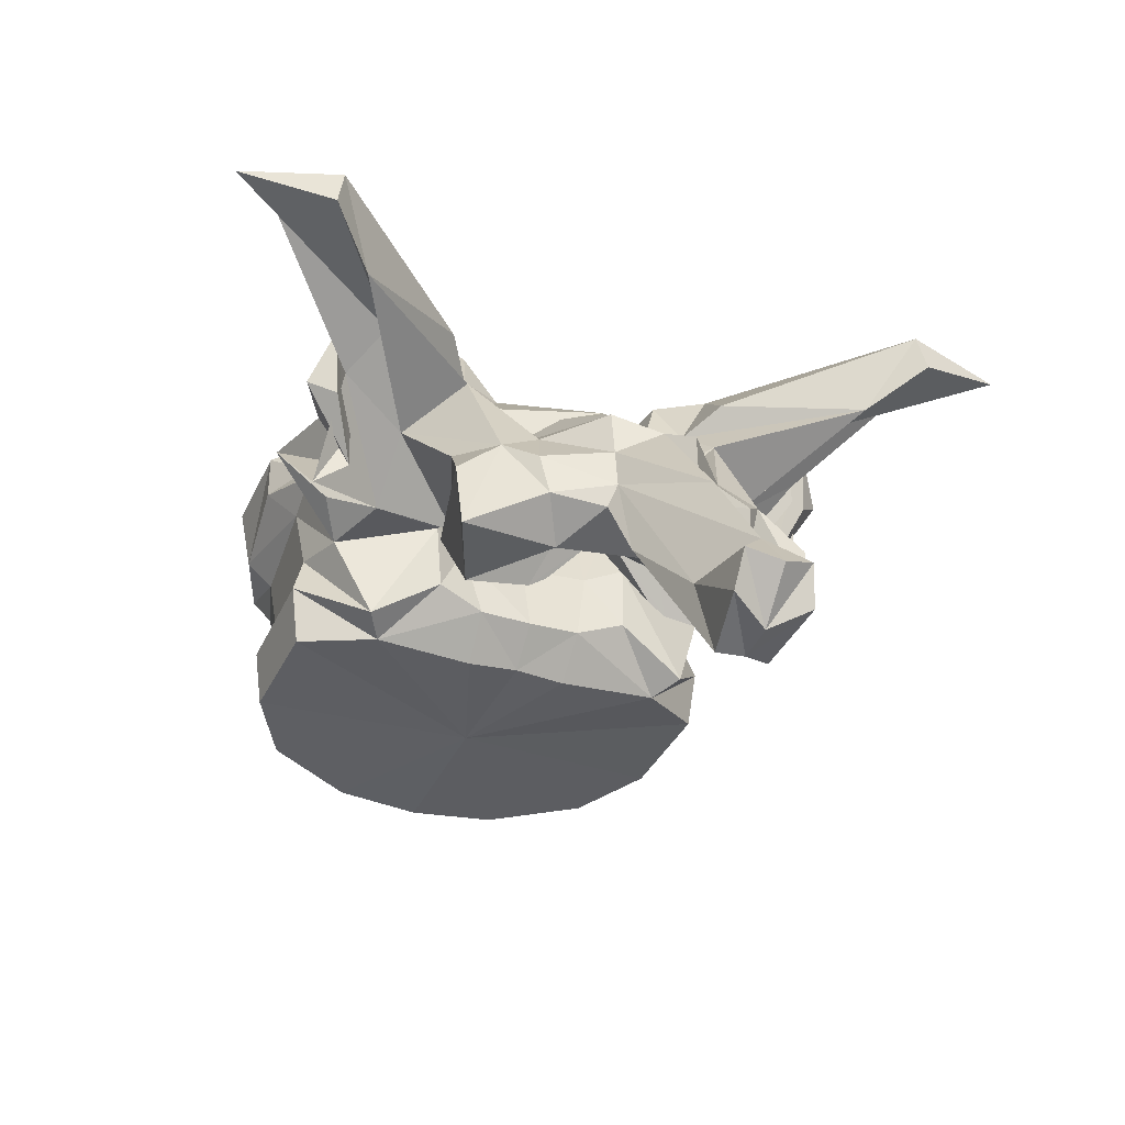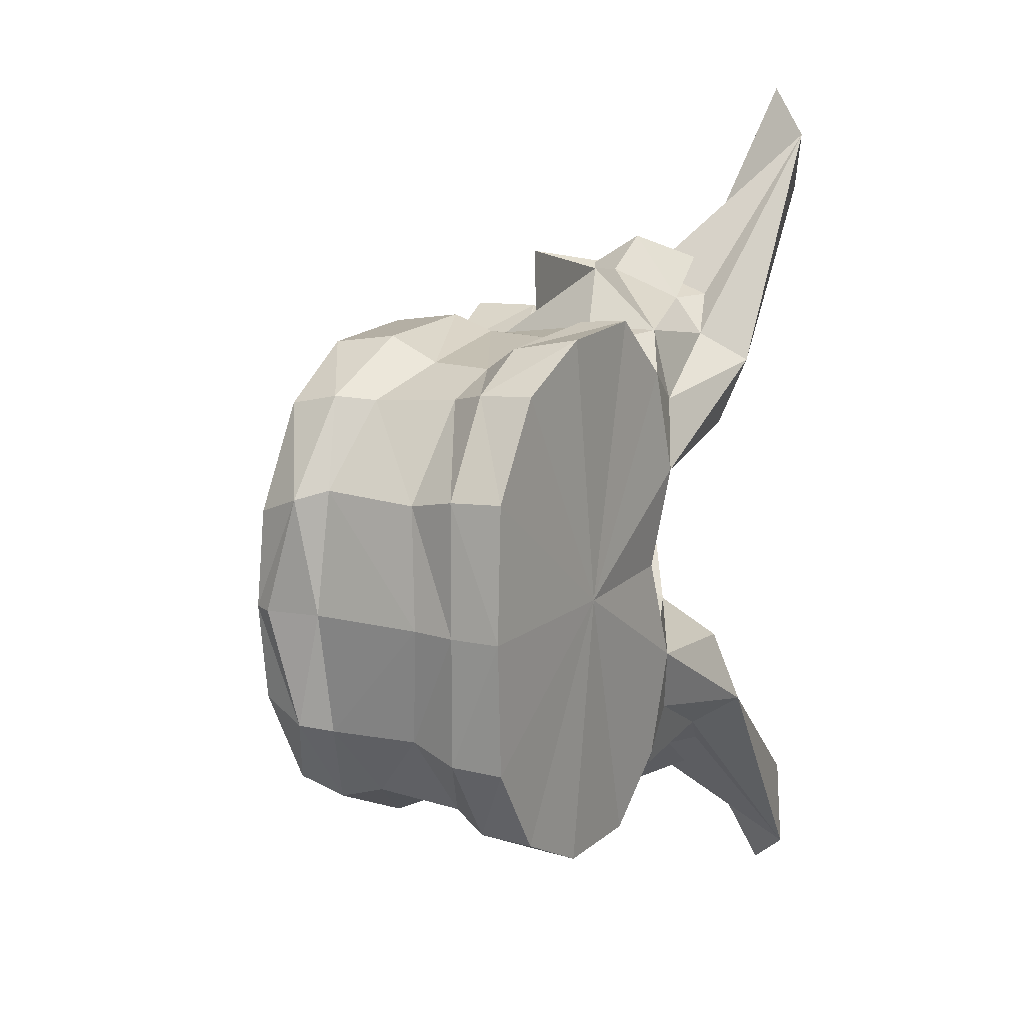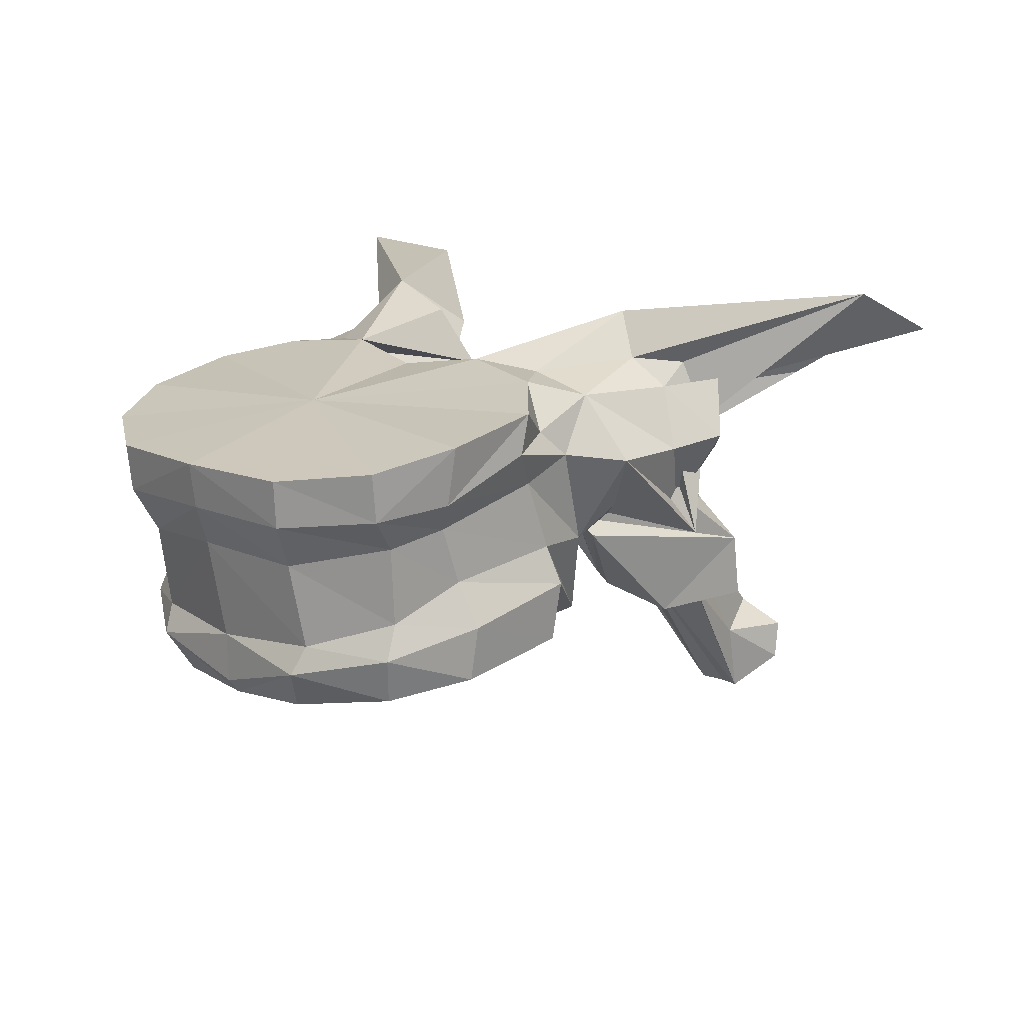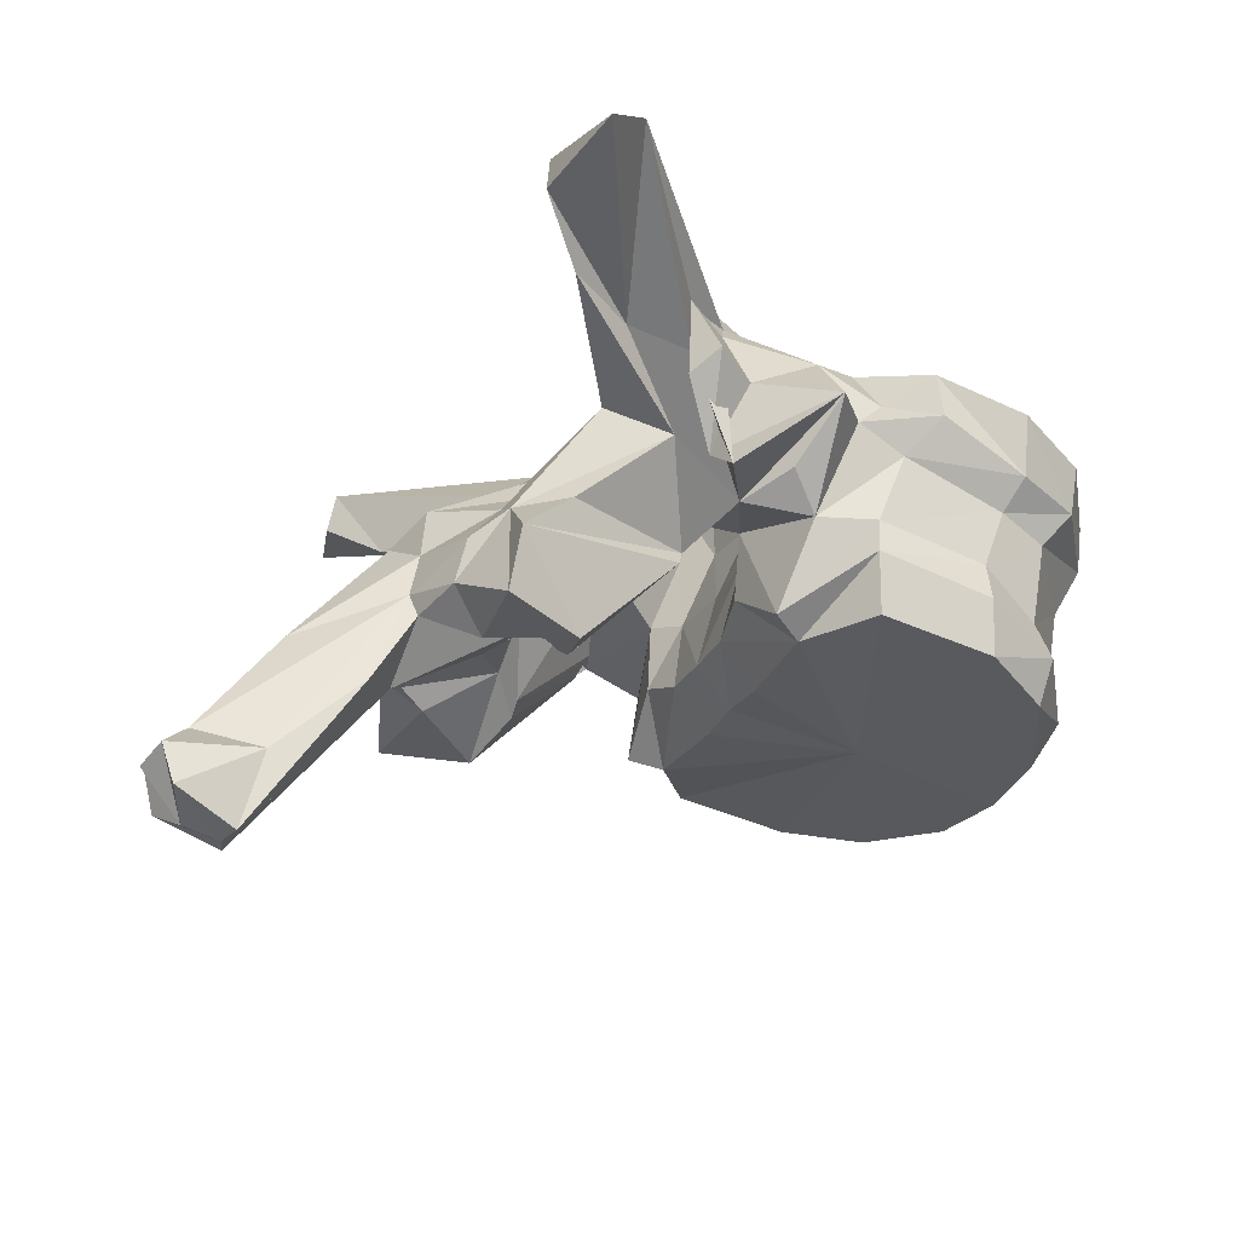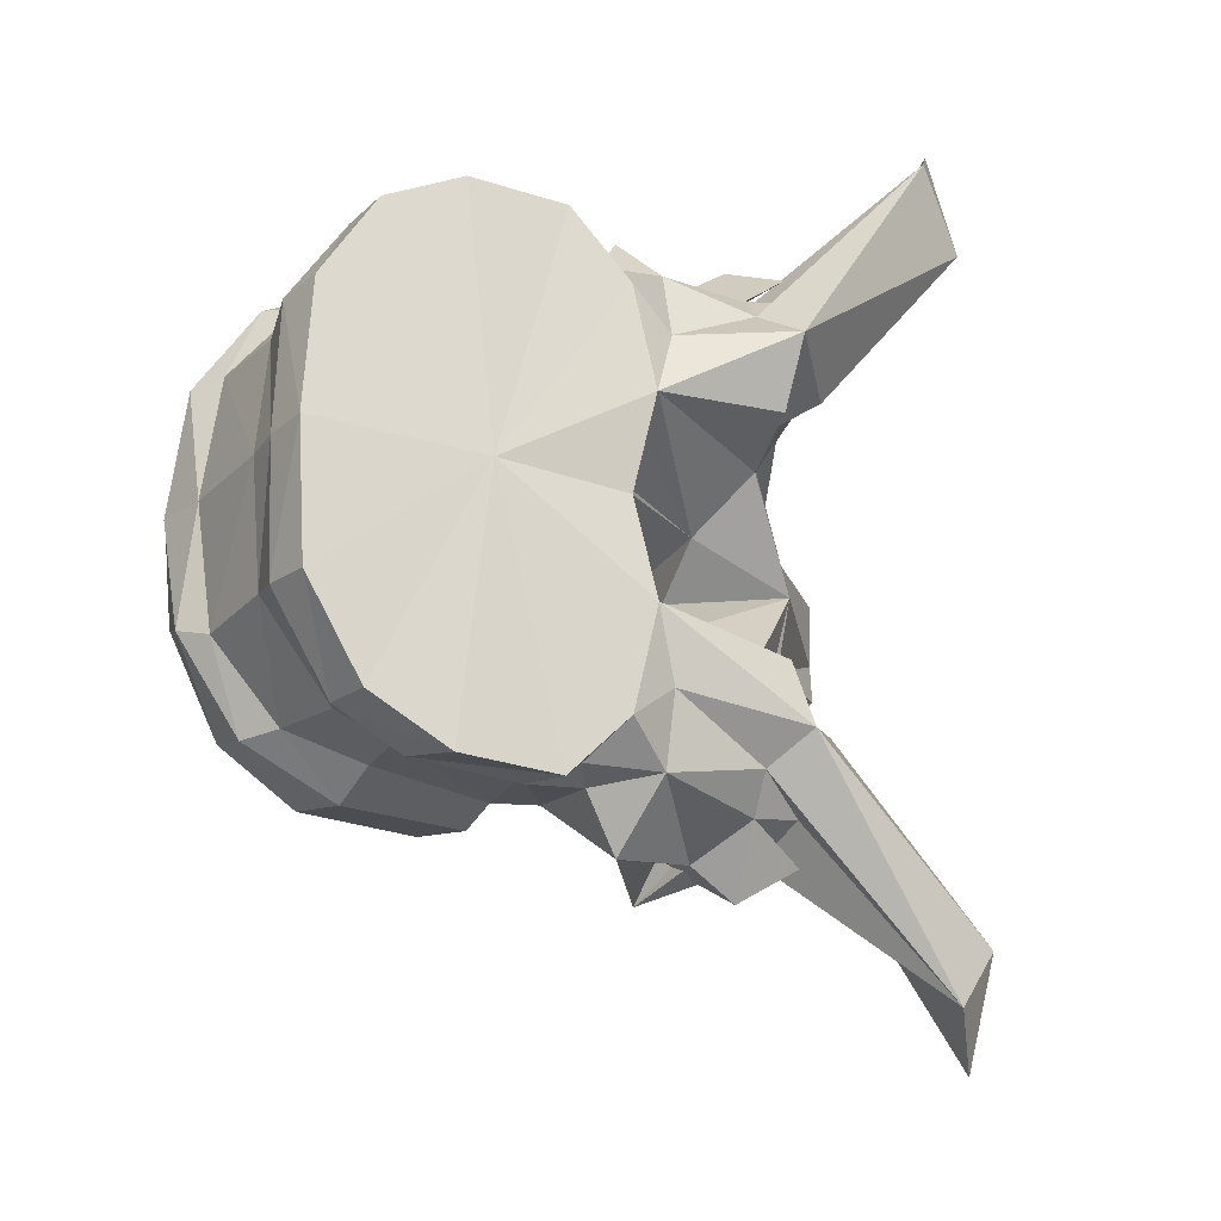
<metadata>
{"format":"obj","ext":"obj","renderer":"f3d","projection":"perspective","resolution":1024,"background":"white","views":[{"elev":-28.8,"azim":-115.8,"up":"+Y"},{"elev":15.1,"azim":106.4,"up":"+Z"},{"elev":12.7,"azim":137.1,"up":"+Y"},{"elev":-25.7,"azim":-21.4,"up":"+Y"},{"elev":-22.9,"azim":136.3,"up":"+Z"}]}
</metadata>
<code>
o thoracic4_s
v -0.03603 0.3583 0.001522
v -0.03663 0.3587 0.009142
v -0.04827 0.361 0.001502
v -0.03484 0.362 0.01067
v -0.03504 0.3595 0.001524
v -0.03663 0.3587 -0.006144
v -0.03484 0.362 -0.00767
v -0.04023 0.36 0.01707
v -0.04612 0.3616 0.02093
v -0.05935 0.3628 0.006095
v -0.05942 0.363 0.001502
v -0.05963 0.3631 0.01503
v -0.05555 0.3634 0.02103
v -0.04023 0.36 -0.01407
v -0.04612 0.3616 -0.01793
v -0.05935 0.3628 -0.003097
v -0.05963 0.3631 -0.01203
v -0.05555 0.3634 -0.01803
v -0.03491 0.3637 0.001524
v -0.03601 0.3644 0.01132
v -0.03933 0.3638 0.01804
v -0.03601 0.3644 -0.008317
v -0.03933 0.3638 -0.01504
v -0.04631 0.3662 0.02159
v -0.06221 0.3666 0.006229
v -0.0622 0.3665 0.001502
v -0.06221 0.3666 -0.003231
v -0.05585 0.3684 0.02174
v -0.06214 0.3642 0.01669
v -0.06283 0.3681 0.01049
v -0.04631 0.3662 -0.0186
v -0.06214 0.3642 -0.01369
v -0.05585 0.3684 -0.01874
v -0.06283 0.3681 -0.00749
v -0.03319 0.3722 0.001526
v -0.0346 0.3716 0.01097
v -0.04054 0.3668 0.01763
v -0.0346 0.3716 -0.007975
v -0.04054 0.3668 -0.01463
v -0.04575 0.3699 0.01978
v -0.06089 0.3729 0.007563
v -0.06044 0.3728 0.001503
v -0.06089 0.3729 -0.004566
v -0.05518 0.3716 0.02065
v -0.06007 0.3715 0.01961
v -0.06244 0.3739 0.01077
v -0.04575 0.3699 -0.01678
v -0.06007 0.3715 -0.01661
v -0.05518 0.3716 -0.01765
v -0.06244 0.3739 -0.007777
v -0.03211 0.3755 0.001528
v -0.03272 0.3753 0.01198
v -0.03967 0.3735 0.01825
v -0.03272 0.3753 -0.00898
v -0.03967 0.3735 -0.01525
v -0.04398 0.3747 0.01986
v -0.05776 0.3802 0.007765
v -0.05944 0.381 0.0112
v -0.05711 0.3801 0.001506
v -0.05776 0.3802 -0.004768
v -0.05944 0.381 -0.008199
v -0.05283 0.3775 0.02079
v -0.05686 0.3795 0.02116
v -0.0655 0.3726 0.01781
v -0.06256 0.3743 0.0215
v -0.06004 0.3792 0.02542
v -0.06952 0.3774 0.005059
v -0.04398 0.3747 -0.01687
v -0.05686 0.3795 -0.01817
v -0.05283 0.3775 -0.01779
v -0.06256 0.3743 -0.0185
v -0.0655 0.3726 -0.01482
v -0.06004 0.3792 -0.02242
v -0.06952 0.3774 -0.002061
v -0.03155 0.3793 0.001528
v -0.03232 0.3793 0.01217
v -0.03737 0.3762 0.01923
v -0.03232 0.3793 -0.009173
v -0.03737 0.3762 -0.01623
v -0.04285 0.3772 0.0218
v -0.05709 0.3865 0.009488
v -0.05803 0.3852 0.01191
v -0.05578 0.3853 0.001507
v -0.05709 0.3865 -0.00649
v -0.05803 0.3852 -0.008914
v -0.05021 0.3806 0.02278
v -0.05447 0.3817 0.0205
v -0.05982 0.3843 0.02055
v -0.07178 0.3812 0.02358
v -0.07083 0.3772 0.01791
v -0.06923 0.3714 0.02512
v -0.06766 0.3708 0.01155
v -0.06725 0.3791 0.02421
v -0.06982 0.3735 0.02215
v -0.0709 0.3728 0.001502
v -0.07569 0.3633 0.006382
v -0.0769 0.3803 0.001504
v -0.07058 0.383 0.008868
v -0.04285 0.3772 -0.01881
v -0.05447 0.3817 -0.01751
v -0.05021 0.3806 -0.01979
v -0.05982 0.3843 -0.01755
v -0.07083 0.3772 -0.01491
v -0.07178 0.3812 -0.02058
v -0.06923 0.3714 -0.02212
v -0.06766 0.3708 -0.008557
v -0.06982 0.3735 -0.01915
v -0.06725 0.3791 -0.02122
v -0.07569 0.3633 -0.003384
v -0.07058 0.383 -0.00587
v -0.04496 0.3832 0.001508
v -0.03677 0.3803 0.01947
v -0.04287 0.3822 0.02278
v -0.03677 0.3803 -0.01648
v -0.04287 0.3822 -0.01979
v -0.05086 0.3841 0.02292
v -0.06819 0.3905 0.01678
v -0.05928 0.3858 0.01496
v -0.06839 0.3882 0.01111
v -0.0555 0.3856 0.01784
v -0.05928 0.3858 -0.01197
v -0.06819 0.3905 -0.01378
v -0.06839 0.3882 -0.008109
v -0.0555 0.3856 -0.01485
v -0.06846 0.3842 0.02177
v -0.06714 0.3866 0.01906
v -0.07982 0.3927 0.03471
v -0.07619 0.3836 0.02164
v -0.0708 0.3862 0.02181
v -0.08235 0.3709 0.01357
v -0.07826 0.3713 0.01628
v -0.08182 0.3845 0.02568
v -0.07507 0.381 0.0136
v -0.06843 0.3691 0.01295
v -0.0828 0.3674 0.01777
v -0.07059 0.3802 0.02662
v -0.07234 0.3787 0.02441
v -0.0722 0.3849 0.02473
v -0.07729 0.3682 0.001501
v -0.0756 0.3624 0.007898
v -0.08812 0.372 0.001503
v -0.07836 0.3775 0.006232
v -0.07511 0.3758 0.009424
v -0.07444 0.3795 0.01143
v -0.07836 0.3775 -0.003235
v -0.07511 0.3758 -0.006426
v -0.07444 0.3795 -0.008434
v -0.07146 0.3836 0.01234
v -0.05086 0.3841 -0.01992
v -0.06846 0.3842 -0.01878
v -0.06714 0.3866 -0.01606
v -0.07826 0.3713 -0.01328
v -0.08235 0.3709 -0.01057
v -0.07619 0.3836 -0.01864
v -0.08182 0.3845 -0.02268
v -0.07507 0.381 -0.01061
v -0.07982 0.3927 -0.03171
v -0.0708 0.3862 -0.01881
v -0.06843 0.3691 -0.009957
v -0.0828 0.3674 -0.01478
v -0.07234 0.3787 -0.02141
v -0.07059 0.3802 -0.02362
v -0.0722 0.3849 -0.02174
v -0.0756 0.3624 -0.0049
v -0.07146 0.3836 -0.009339
v -0.08519 0.3912 0.02934
v -0.07465 0.386 0.01479
v -0.08519 0.3912 -0.02634
v -0.07465 0.386 -0.01179
v -0.08381 0.3896 0.0383
v -0.08572 0.3881 0.03009
v -0.08488 0.369 0.0113
v -0.08571 0.3653 0.01077
v -0.08373 0.3619 0.01754
v -0.08191 0.3726 0.009949
v -0.07696 0.3607 0.01422
v -0.07724 0.3655 0.006588
v -0.08035 0.3644 0.0015
v -0.07724 0.3655 -0.00359
v -0.08638 0.3737 0.005496
v -0.09605 0.3631 0.001484
v -0.08677 0.3699 0.005387
v -0.08638 0.3737 -0.002498
v -0.08677 0.3699 -0.00239
v -0.08191 0.3726 -0.006951
v -0.08571 0.3653 -0.007772
v -0.08488 0.369 -0.008299
v -0.08373 0.3619 -0.01454
v -0.08381 0.3896 -0.0353
v -0.08572 0.3881 -0.0271
v -0.07696 0.3607 -0.01122
v -0.08758 0.3664 0.005555
v -0.08704 0.3644 0.006255
v -0.08276 0.3622 0.008792
v -0.08764 0.3602 0.001498
v -0.08276 0.3622 -0.005795
v -0.08704 0.3644 -0.003257
v -0.1028 0.3546 0.001479
v -0.08758 0.3664 -0.002558
v -0.09755 0.3527 0.004375
v -0.09053 0.3588 0.005929
v -0.09926 0.3463 0.003741
v -0.09987 0.3461 0.001496
v -0.09926 0.3463 -0.000743
v -0.09053 0.3588 -0.002931
v -0.1053 0.352 0.004407
v -0.1062 0.351 0.001485
v -0.09755 0.3527 -0.001377
v -0.1053 0.352 -0.001409
v -0.1044 0.3487 0.004885
v -0.1029 0.3469 0.001479
v -0.1044 0.3487 -0.001888
f 1 2 3
f 4 2 1
f 4 1 5
f 3 6 1
f 1 6 7
f 5 1 7
f 2 8 3
f 8 2 4
f 8 9 3
f 10 11 3
f 3 12 10
f 13 12 3
f 3 9 13
f 3 14 6
f 3 15 14
f 3 11 16
f 16 17 3
f 3 17 18
f 18 15 3
f 19 20 4
f 19 4 5
f 21 4 20
f 8 4 21
f 5 7 19
f 7 6 14
f 7 22 19
f 22 7 23
f 23 7 14
f 9 8 21
f 9 21 24
f 13 9 24
f 11 10 25
f 12 25 10
f 11 25 26
f 27 16 11
f 26 27 11
f 28 29 12
f 28 12 13
f 12 29 30
f 12 30 25
f 13 24 28
f 23 14 15
f 31 23 15
f 31 15 18
f 16 27 17
f 17 32 33
f 18 17 33
f 34 32 17
f 27 34 17
f 33 31 18
f 35 20 19
f 19 22 35
f 35 36 20
f 37 20 36
f 21 20 37
f 24 21 37
f 22 38 35
f 38 22 39
f 39 22 23
f 39 23 31
f 24 37 40
f 28 24 40
f 41 26 25
f 41 25 30
f 26 41 42
f 42 43 26
f 27 26 43
f 34 27 43
f 28 40 44
f 44 29 28
f 44 45 29
f 30 29 46
f 29 45 46
f 41 30 46
f 47 39 31
f 47 31 33
f 32 48 49
f 33 32 49
f 50 32 34
f 50 48 32
f 49 47 33
f 50 34 43
f 51 36 35
f 35 38 51
f 51 52 36
f 53 36 52
f 37 36 53
f 40 37 53
f 38 54 51
f 54 38 55
f 55 38 39
f 55 39 47
f 40 53 56
f 44 40 56
f 42 41 57
f 41 58 57
f 41 46 58
f 42 57 59
f 60 43 42
f 59 60 42
f 60 61 43
f 61 50 43
f 44 56 62
f 62 45 44
f 62 63 45
f 64 45 65
f 66 65 45
f 66 45 63
f 45 64 46
f 58 46 67
f 67 46 64
f 68 55 47
f 68 47 49
f 48 69 70
f 49 48 70
f 71 48 72
f 48 71 73
f 69 48 73
f 50 72 48
f 70 68 49
f 74 50 61
f 72 50 74
f 75 52 51
f 51 54 75
f 75 76 52
f 77 52 76
f 53 52 77
f 56 53 77
f 54 78 75
f 78 54 79
f 79 54 55
f 79 55 68
f 56 77 80
f 62 56 80
f 59 57 81
f 57 58 82
f 57 82 81
f 67 82 58
f 59 81 83
f 84 60 59
f 83 84 59
f 85 61 60
f 84 85 60
f 61 85 74
f 62 80 86
f 86 63 62
f 86 87 63
f 88 66 63
f 88 63 87
f 89 90 64
f 89 64 91
f 64 65 66
f 64 66 91
f 64 90 92
f 64 92 67
f 66 93 94
f 66 94 91
f 88 93 66
f 95 67 96
f 67 95 97
f 67 97 98
f 92 96 67
f 67 98 82
f 99 79 68
f 99 68 70
f 69 100 101
f 70 69 101
f 69 73 102
f 100 69 102
f 101 99 70
f 73 71 72
f 72 103 104
f 105 72 104
f 105 73 72
f 106 103 72
f 74 106 72
f 107 108 73
f 105 107 73
f 73 108 102
f 109 74 95
f 97 95 74
f 110 97 74
f 74 109 106
f 85 110 74
f 76 75 111
f 111 75 78
f 77 76 112
f 112 76 111
f 113 80 77
f 113 77 112
f 114 78 79
f 111 78 114
f 79 99 115
f 114 79 115
f 116 86 80
f 116 80 113
f 117 118 81
f 81 119 117
f 81 98 119
f 98 81 82
f 83 81 111
f 81 120 111
f 118 120 81
f 111 84 83
f 84 121 122
f 122 123 84
f 123 110 84
f 85 84 110
f 111 124 84
f 84 124 121
f 116 87 86
f 120 88 87
f 116 120 87
f 120 118 88
f 88 125 93
f 125 88 126
f 126 88 118
f 127 128 89
f 128 90 89
f 89 91 125
f 129 89 125
f 127 89 129
f 130 131 90
f 128 132 90
f 90 131 92
f 90 133 130
f 90 132 133
f 91 94 125
f 96 92 134
f 135 134 92
f 135 92 131
f 125 136 93
f 136 94 93
f 136 137 94
f 137 138 94
f 94 138 125
f 95 96 139
f 139 109 95
f 139 96 140
f 96 134 140
f 141 142 97
f 97 142 143
f 97 143 144
f 144 98 97
f 97 145 141
f 146 145 97
f 147 146 97
f 97 110 147
f 144 148 98
f 98 148 119
f 99 101 149
f 115 99 149
f 101 100 149
f 100 102 124
f 100 124 149
f 102 121 124
f 108 150 102
f 151 102 150
f 121 102 151
f 103 152 153
f 104 103 154
f 103 155 154
f 106 152 103
f 153 156 103
f 156 155 103
f 104 154 157
f 150 105 104
f 150 104 158
f 158 104 157
f 150 107 105
f 159 106 109
f 106 159 160
f 152 106 160
f 107 161 162
f 108 107 162
f 107 163 161
f 150 163 107
f 108 162 150
f 164 109 139
f 164 159 109
f 110 165 147
f 123 165 110
f 113 112 111
f 116 113 111
f 120 116 111
f 111 114 115
f 111 115 149
f 111 149 124
f 118 117 126
f 127 126 117
f 166 127 117
f 166 117 167
f 117 148 167
f 148 117 119
f 151 122 121
f 122 151 157
f 122 157 168
f 169 122 168
f 169 165 122
f 123 122 165
f 125 138 136
f 125 126 129
f 127 129 126
f 127 170 128
f 170 127 166
f 128 170 171
f 132 128 171
f 135 131 130
f 130 172 173
f 130 173 174
f 130 174 135
f 172 130 175
f 133 175 130
f 132 171 166
f 132 166 167
f 148 133 132
f 148 132 167
f 144 133 148
f 175 133 143
f 143 133 144
f 135 176 134
f 134 176 140
f 135 174 176
f 136 138 137
f 139 140 177
f 139 177 178
f 179 164 139
f 178 179 139
f 140 176 177
f 180 142 141
f 141 181 182
f 141 182 180
f 141 145 183
f 184 181 141
f 183 184 141
f 180 143 142
f 180 175 143
f 145 146 183
f 146 185 183
f 146 156 185
f 147 156 146
f 165 156 147
f 162 163 150
f 158 151 150
f 151 158 157
f 153 152 160
f 186 187 153
f 188 186 153
f 160 188 153
f 185 153 187
f 153 185 156
f 154 189 157
f 190 189 154
f 190 154 155
f 168 190 155
f 169 168 155
f 155 156 165
f 169 155 165
f 168 157 189
f 159 191 160
f 164 191 159
f 191 188 160
f 161 163 162
f 179 191 164
f 170 166 171
f 190 168 189
f 182 172 175
f 192 173 172
f 192 172 182
f 193 194 173
f 193 173 192
f 194 174 173
f 194 176 174
f 182 175 180
f 177 176 194
f 177 194 193
f 177 193 195
f 178 177 195
f 195 179 178
f 196 191 179
f 197 196 179
f 195 197 179
f 181 198 192
f 181 192 182
f 199 198 181
f 184 199 181
f 183 185 184
f 185 187 184
f 184 187 199
f 187 186 199
f 186 196 197
f 199 186 197
f 186 188 196
f 188 191 196
f 198 200 192
f 201 193 192
f 201 192 200
f 202 195 193
f 202 193 201
f 195 202 203
f 203 204 195
f 197 195 204
f 199 197 205
f 205 197 204
f 198 206 200
f 207 206 198
f 208 209 198
f 199 208 198
f 198 209 207
f 208 199 205
f 202 201 200
f 202 200 210
f 206 210 200
f 203 202 210
f 203 210 211
f 212 204 203
f 211 212 203
f 208 205 204
f 212 208 204
f 211 210 206
f 211 206 207
f 207 209 211
f 208 212 209
f 209 212 211

</code>
